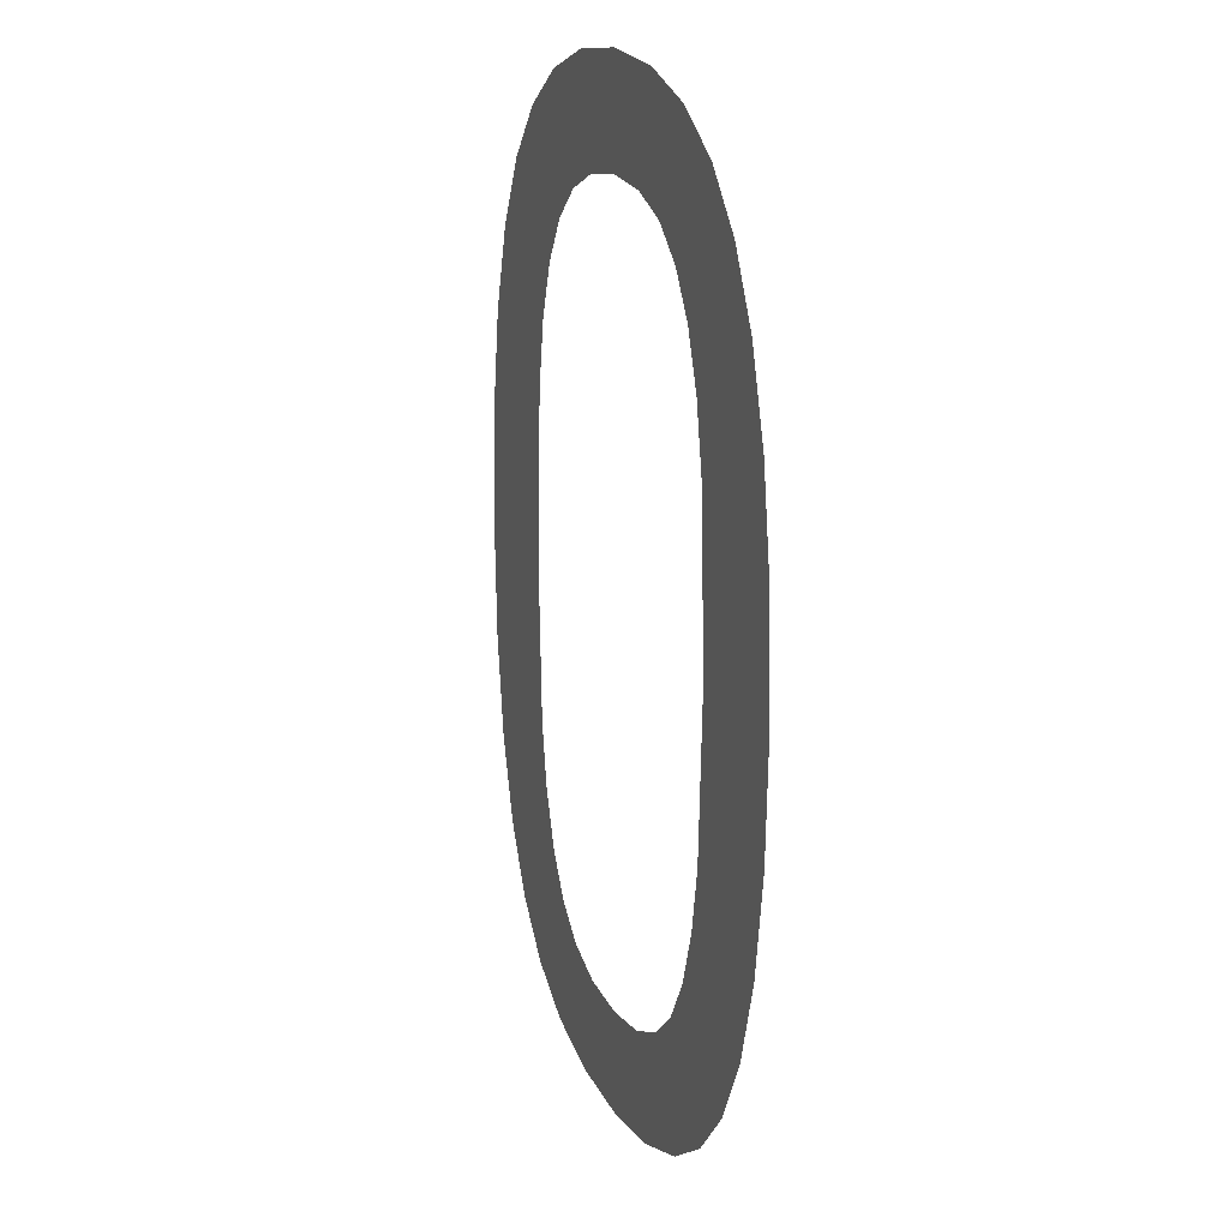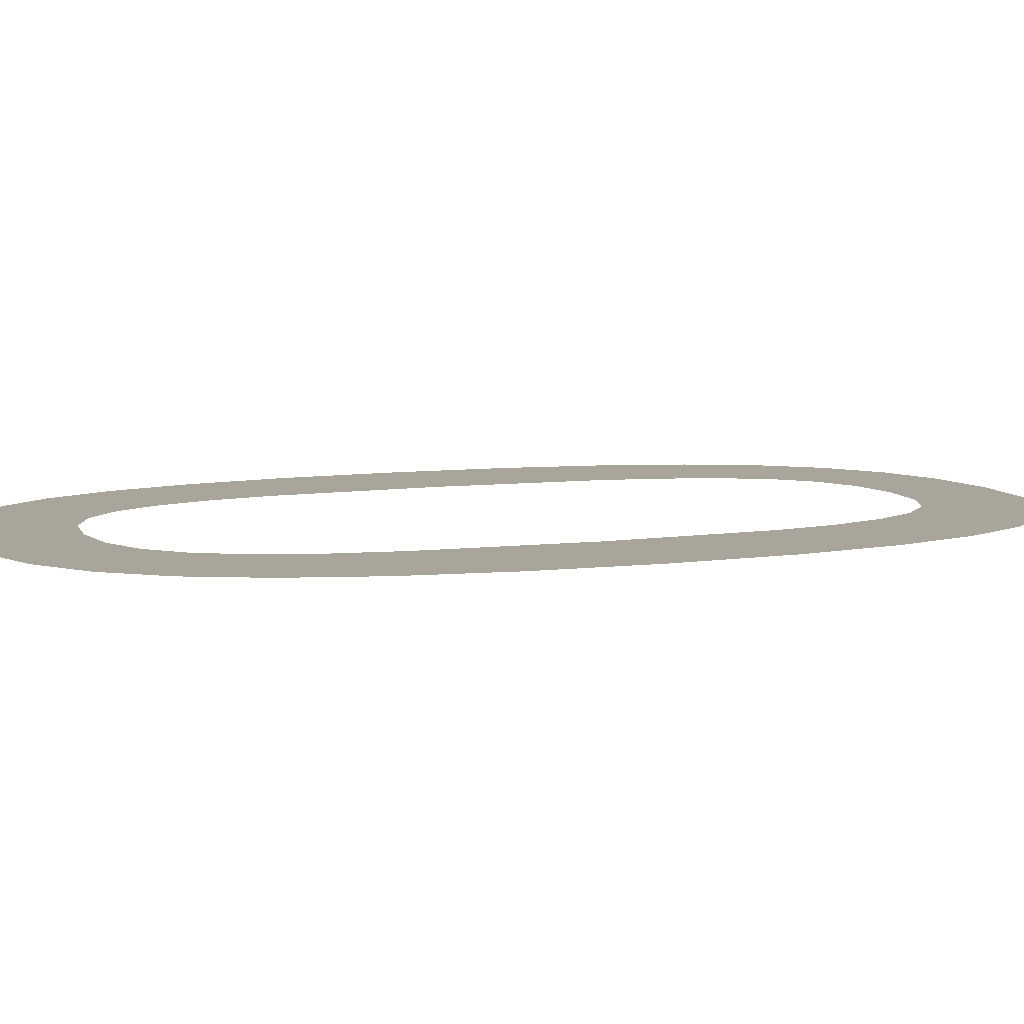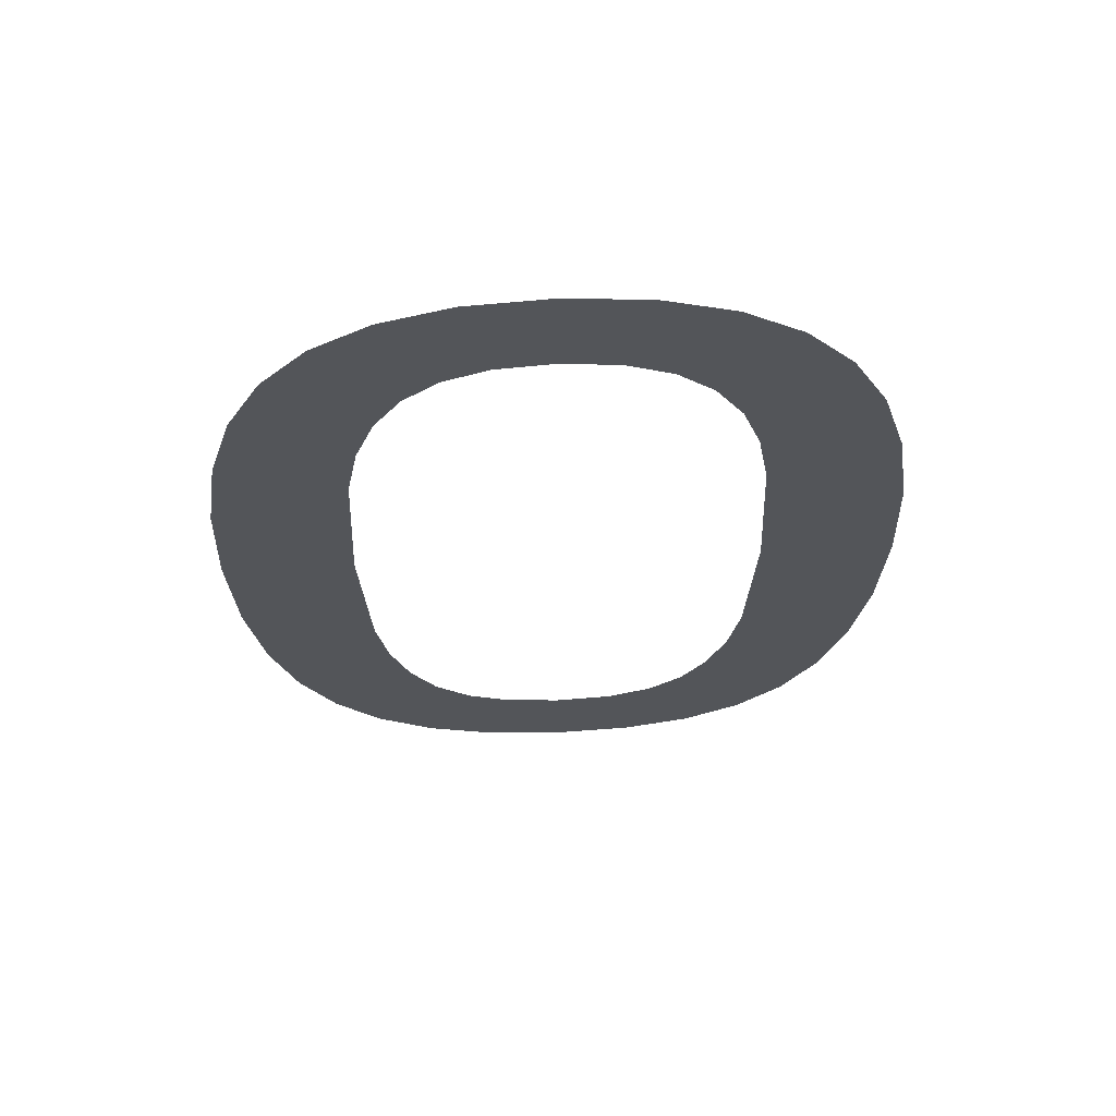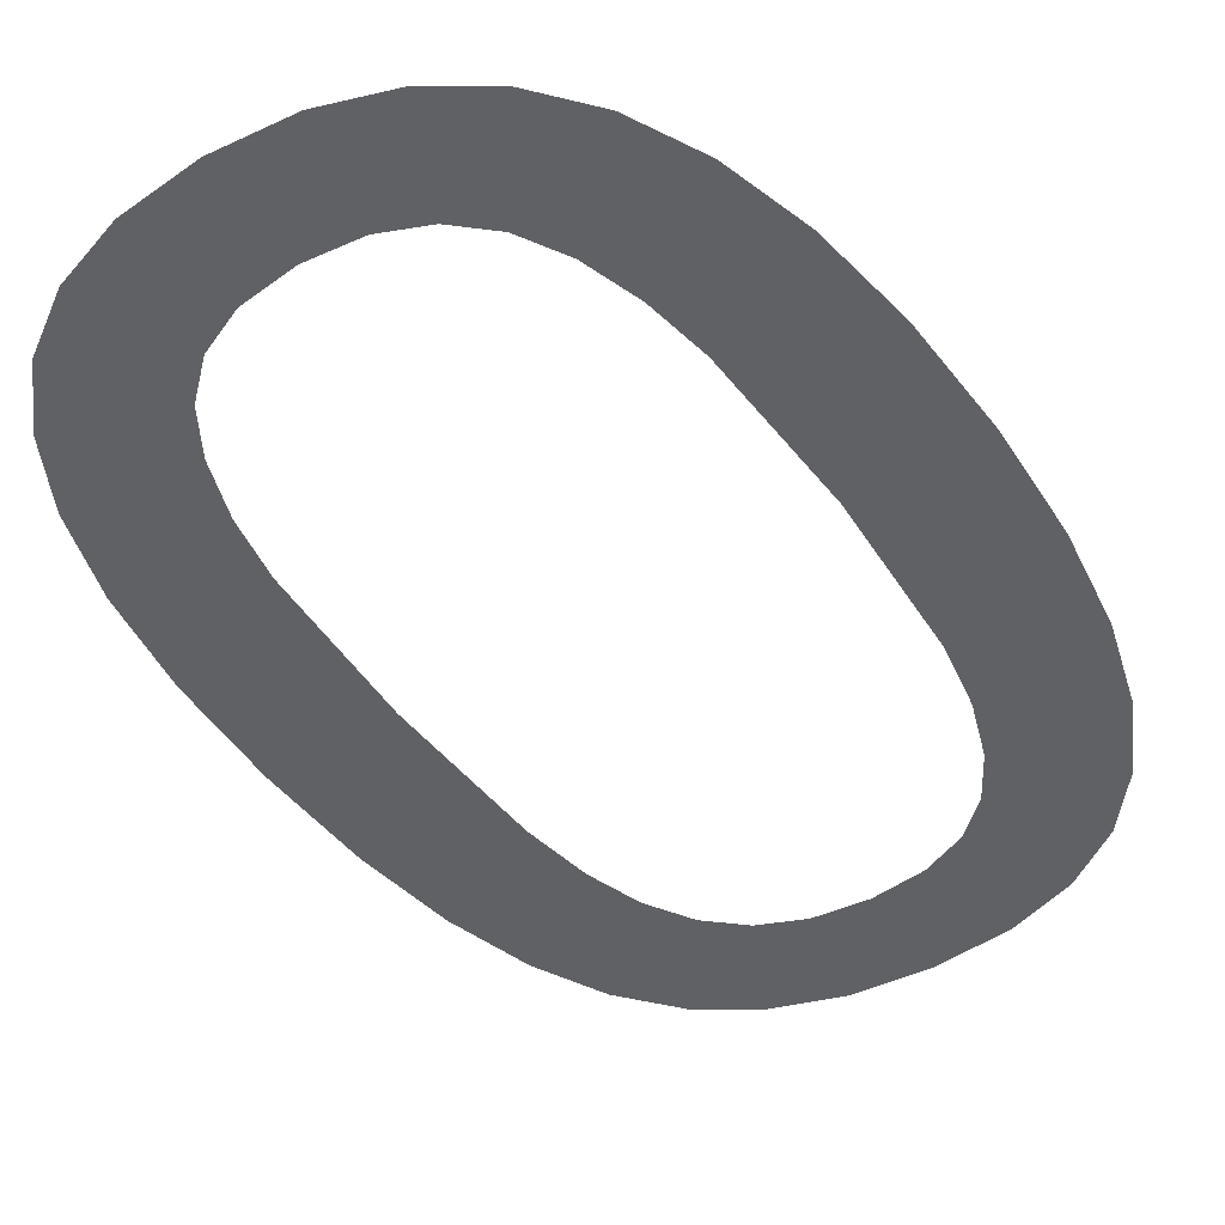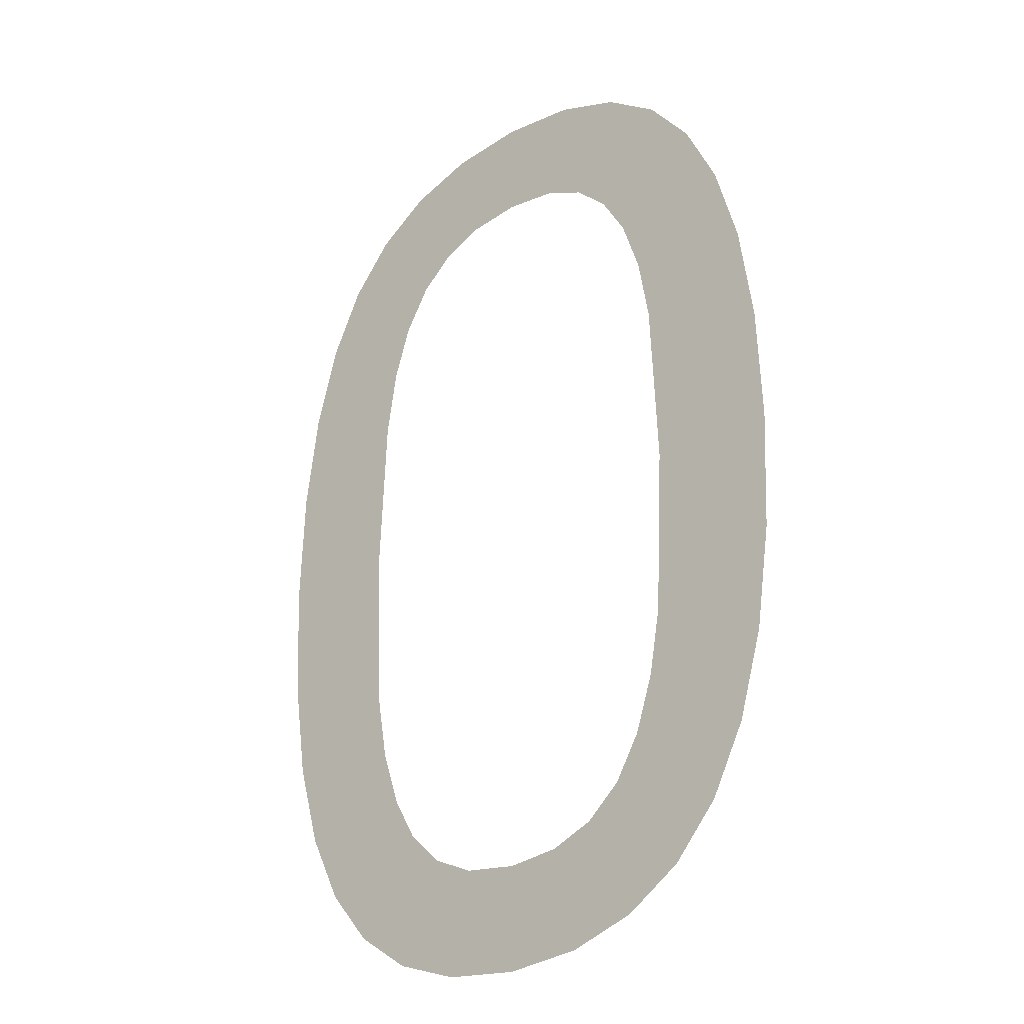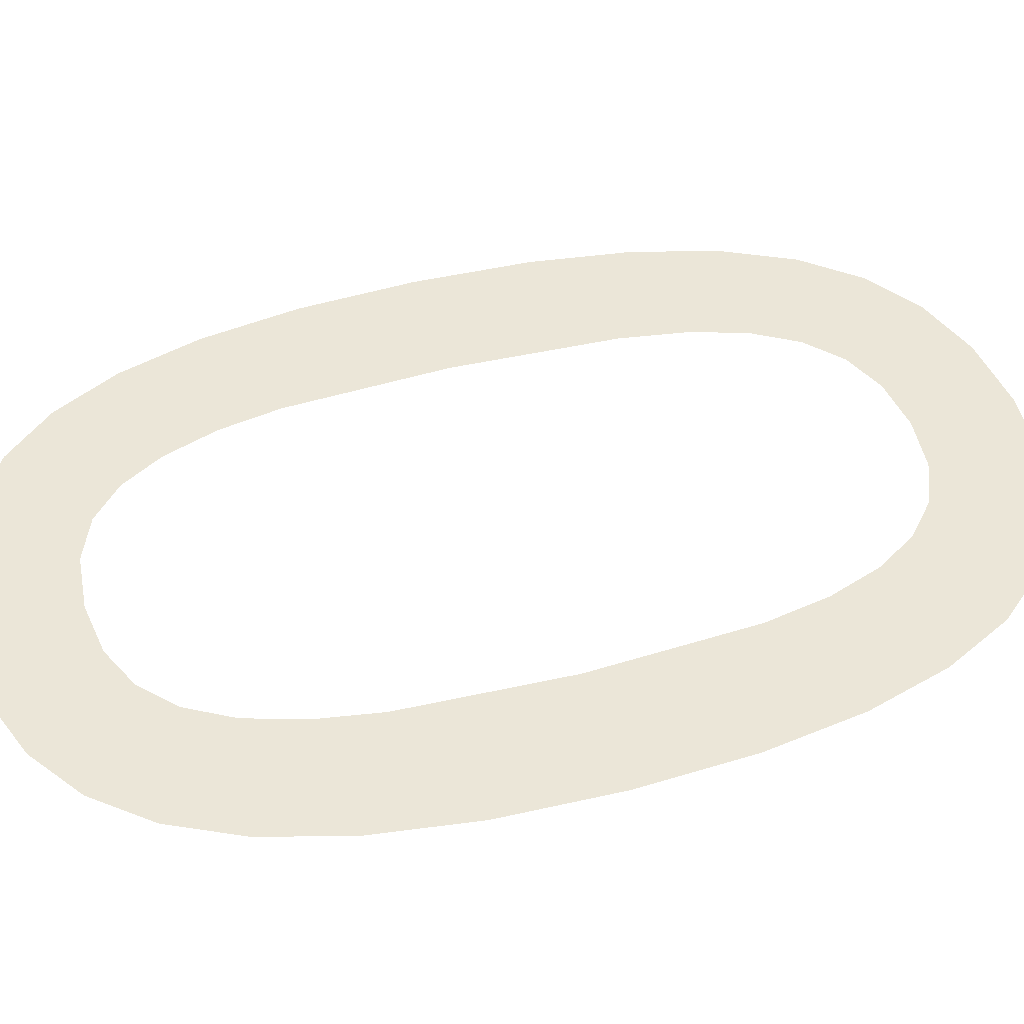
<metadata>
{"format":"obj","ext":"obj","renderer":"f3d","projection":"perspective","resolution":1024,"background":"white","views":[{"elev":17.5,"azim":68.5,"up":"+Y"},{"elev":7.6,"azim":-111.6,"up":"+Z"},{"elev":65.6,"azim":177.7,"up":"+Y"},{"elev":-46.7,"azim":33.3,"up":"+Z"},{"elev":-26.1,"azim":41.4,"up":"+Y"},{"elev":46.3,"azim":72.9,"up":"+Z"}]}
</metadata>
<code>
o _0_1/_0/mesh97/mesh97-geometry#mesh97-geometry
v -0.07445 -0.1334 0.0842
v -0.07403 -0.1425 0.0842
v -0.0743 -0.1483 0.0842
v -0.07249 -0.1321 0.0842
v -0.0745 -0.1631 0.0842
v -0.07363 -0.1401 0.0842
v -0.07604 -0.1353 0.0842
v -0.07406 -0.1541 0.0842
v -0.073 -0.1382 0.0842
v -0.07607 -0.1612 0.0842
v -0.07253 -0.1644 0.0842
v -0.07206 -0.1367 0.0842
v -0.07725 -0.1377 0.0842
v -0.07368 -0.1563 0.0842
v -0.07013 -0.1313 0.0842
v -0.07727 -0.1588 0.0842
v -0.07302 -0.1582 0.0842
v -0.07083 -0.1356 0.0842
v -0.07812 -0.1406 0.0842
v -0.07213 -0.1598 0.0842
v -0.06929 -0.1349 0.0842
v -0.07812 -0.1559 0.0842
v -0.07016 -0.1652 0.0842
v -0.06738 -0.1311 0.0842
v -0.07864 -0.1442 0.0842
v -0.07094 -0.1609 0.0842
v -0.06738 -0.1347 0.0842
v -0.07864 -0.1524 0.0842
v -0.06938 -0.1616 0.0842
v -0.06461 -0.1313 0.0842
v -0.07881 -0.1483 0.0842
v -0.06738 -0.1655 0.0842
v -0.06547 -0.1349 0.0842
v -0.06738 -0.1618 0.0842
v -0.06393 -0.1356 0.0842
v -0.06548 -0.1616 0.0842
v -0.06224 -0.1321 0.0842
v -0.06465 -0.1652 0.0842
v -0.06273 -0.1367 0.0842
v -0.06392 -0.1609 0.0842
v -0.06181 -0.1382 0.0842
v -0.06229 -0.1644 0.0842
v -0.06027 -0.1335 0.0842
v -0.0627 -0.1598 0.0842
v -0.06115 -0.1401 0.0842
v -0.06179 -0.1583 0.0842
v -0.06074 -0.1424 0.0842
v -0.06032 -0.1631 0.0842
v -0.06046 -0.1482 0.0842
v -0.06114 -0.1563 0.0842
v -0.06074 -0.1541 0.0842
v -0.05874 -0.1613 0.0842
v -0.0587 -0.1353 0.0842
v -0.05752 -0.1589 0.0842
v -0.0575 -0.1377 0.0842
v -0.05665 -0.1559 0.0842
v -0.05664 -0.1407 0.0842
v -0.05613 -0.1524 0.0842
v -0.05613 -0.1442 0.0842
v -0.05596 -0.1482 0.0842
f 1 2 3
f 2 1 4
f 3 2 1
f 4 1 2
f 5 1 3
f 3 1 5
f 2 4 6
f 6 4 2
f 5 7 1
f 1 7 5
f 5 3 8
f 8 3 5
f 6 4 9
f 9 4 6
f 10 7 5
f 5 7 10
f 5 8 11
f 11 8 5
f 9 4 12
f 12 4 9
f 10 13 7
f 7 13 10
f 11 8 14
f 14 8 11
f 12 4 15
f 15 4 12
f 16 13 10
f 10 13 16
f 11 14 17
f 17 14 11
f 12 15 18
f 18 15 12
f 16 19 13
f 13 19 16
f 11 17 20
f 20 17 11
f 18 15 21
f 21 15 18
f 22 19 16
f 16 19 22
f 11 20 23
f 23 20 11
f 21 15 24
f 24 15 21
f 22 25 19
f 19 25 22
f 23 20 26
f 26 20 23
f 21 24 27
f 27 24 21
f 28 25 22
f 22 25 28
f 23 26 29
f 29 26 23
f 27 24 30
f 30 24 27
f 25 28 31
f 31 28 25
f 23 29 32
f 32 29 23
f 27 30 33
f 33 30 27
f 32 29 34
f 34 29 32
f 33 30 35
f 35 30 33
f 32 34 36
f 36 34 32
f 35 30 37
f 37 30 35
f 32 36 38
f 38 36 32
f 35 37 39
f 39 37 35
f 38 36 40
f 40 36 38
f 39 37 41
f 41 37 39
f 38 40 42
f 42 40 38
f 41 37 43
f 43 37 41
f 42 40 44
f 44 40 42
f 41 43 45
f 45 43 41
f 42 44 46
f 46 44 42
f 45 43 47
f 47 43 45
f 42 46 48
f 48 46 42
f 47 43 49
f 49 43 47
f 48 46 50
f 50 46 48
f 49 43 48
f 48 43 49
f 48 50 51
f 51 50 48
f 48 43 52
f 52 43 48
f 48 51 49
f 49 51 48
f 52 43 53
f 53 43 52
f 52 53 54
f 54 53 52
f 54 53 55
f 55 53 54
f 54 55 56
f 56 55 54
f 56 55 57
f 57 55 56
f 56 57 58
f 58 57 56
f 58 57 59
f 59 57 58
f 58 59 60
f 60 59 58

</code>
